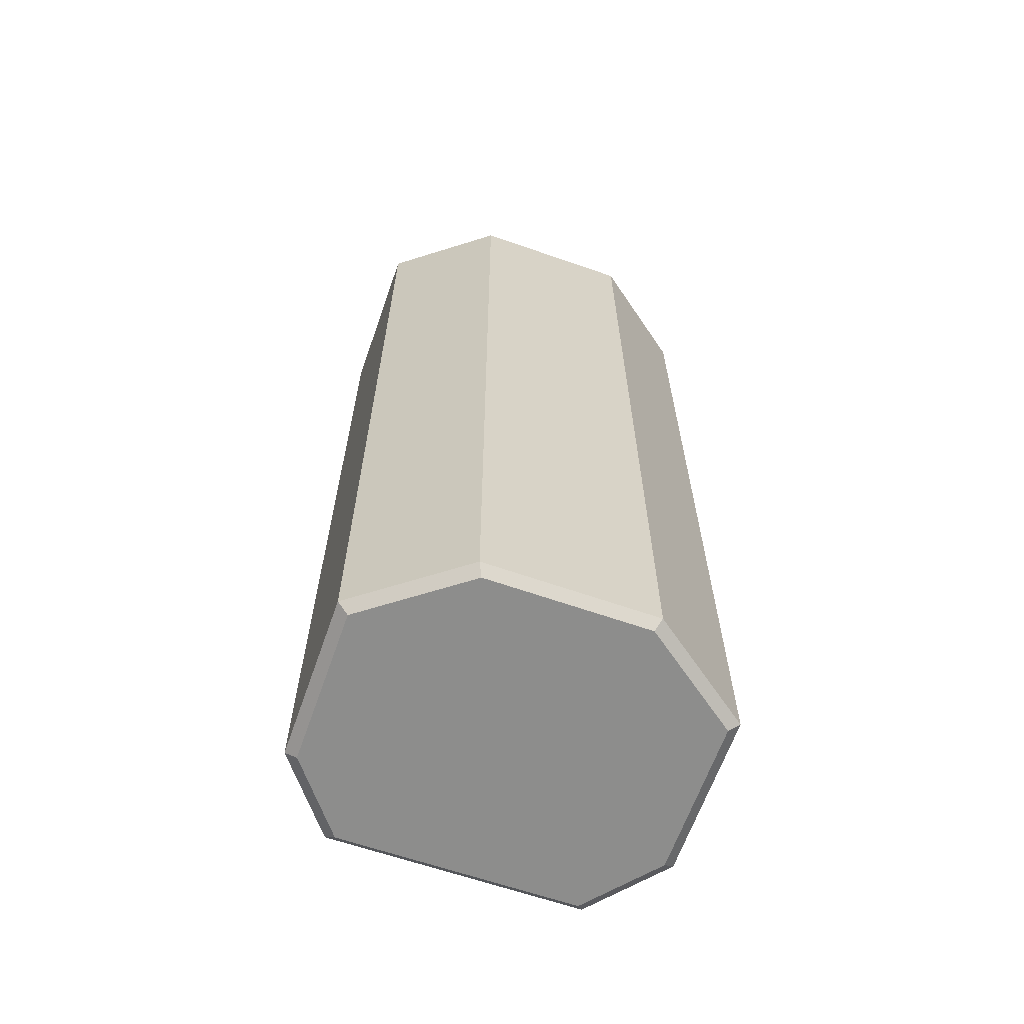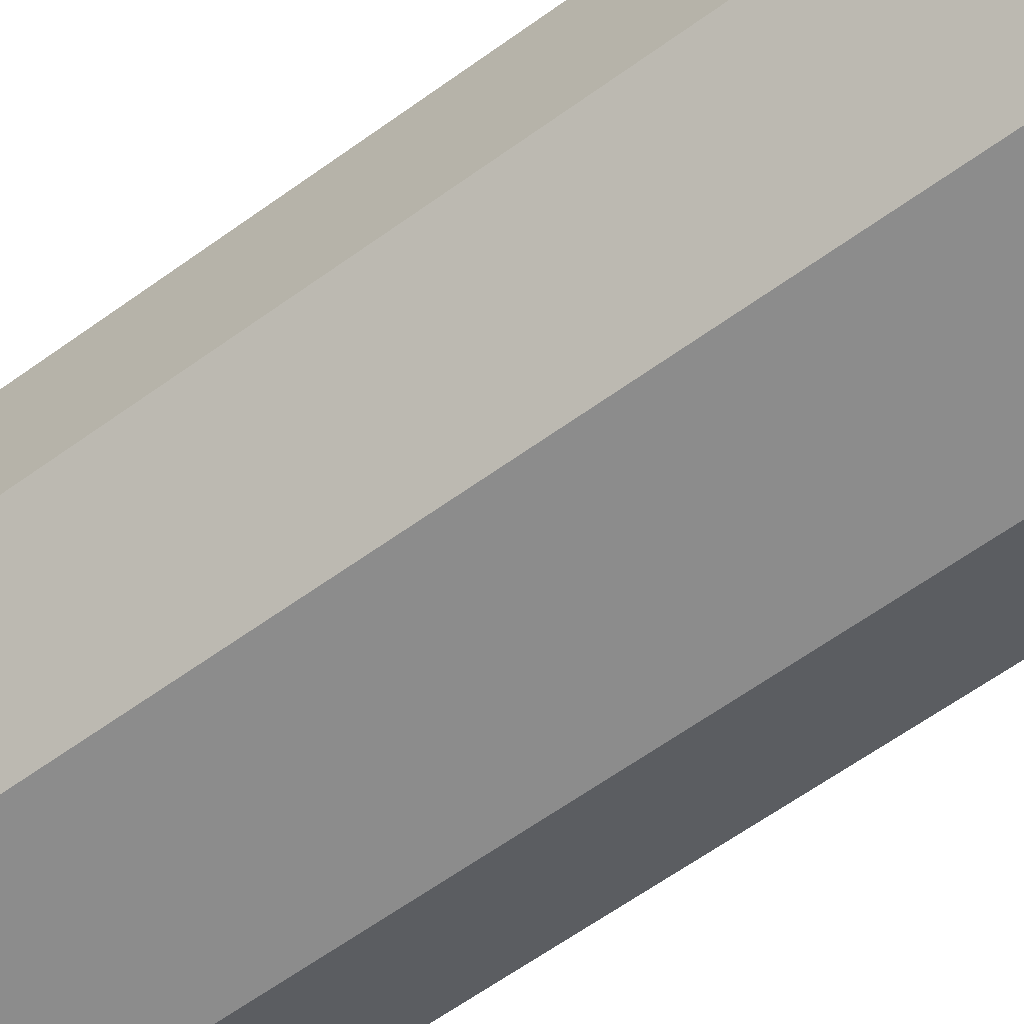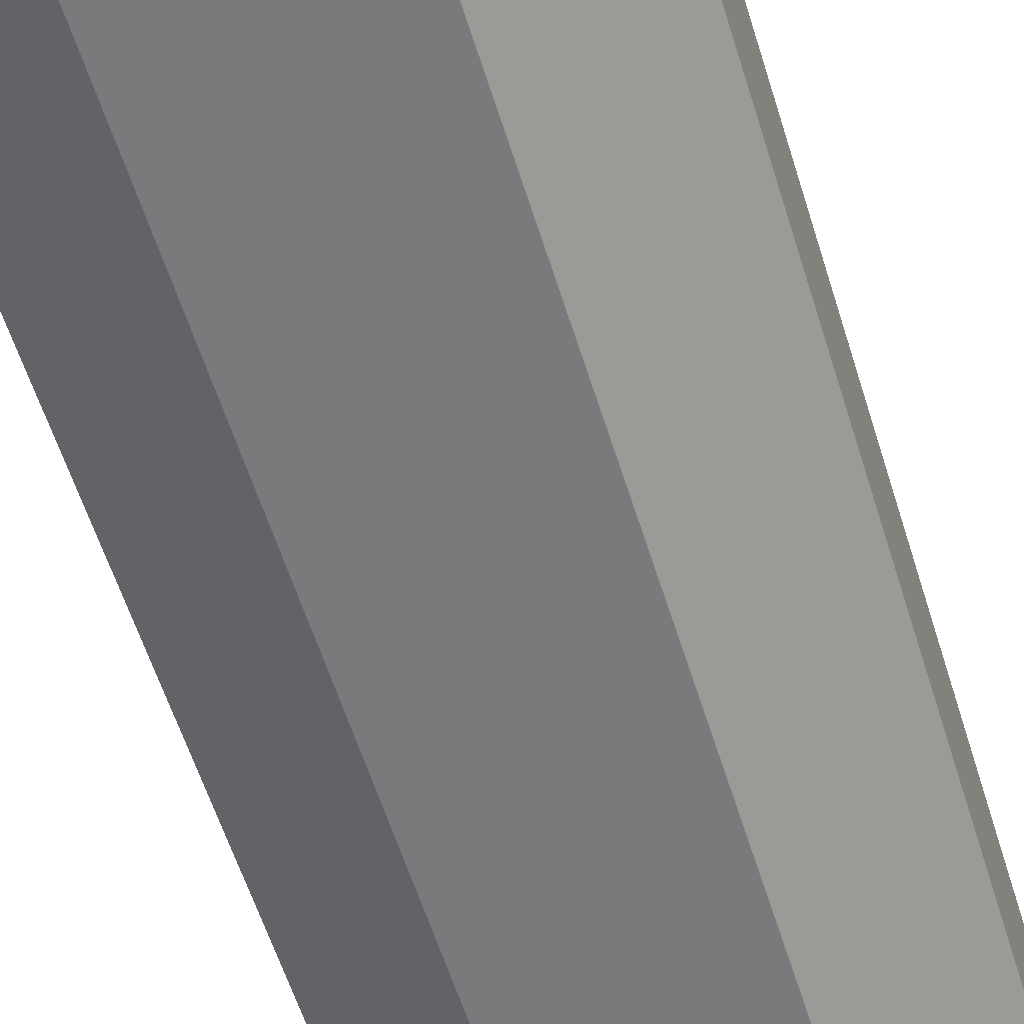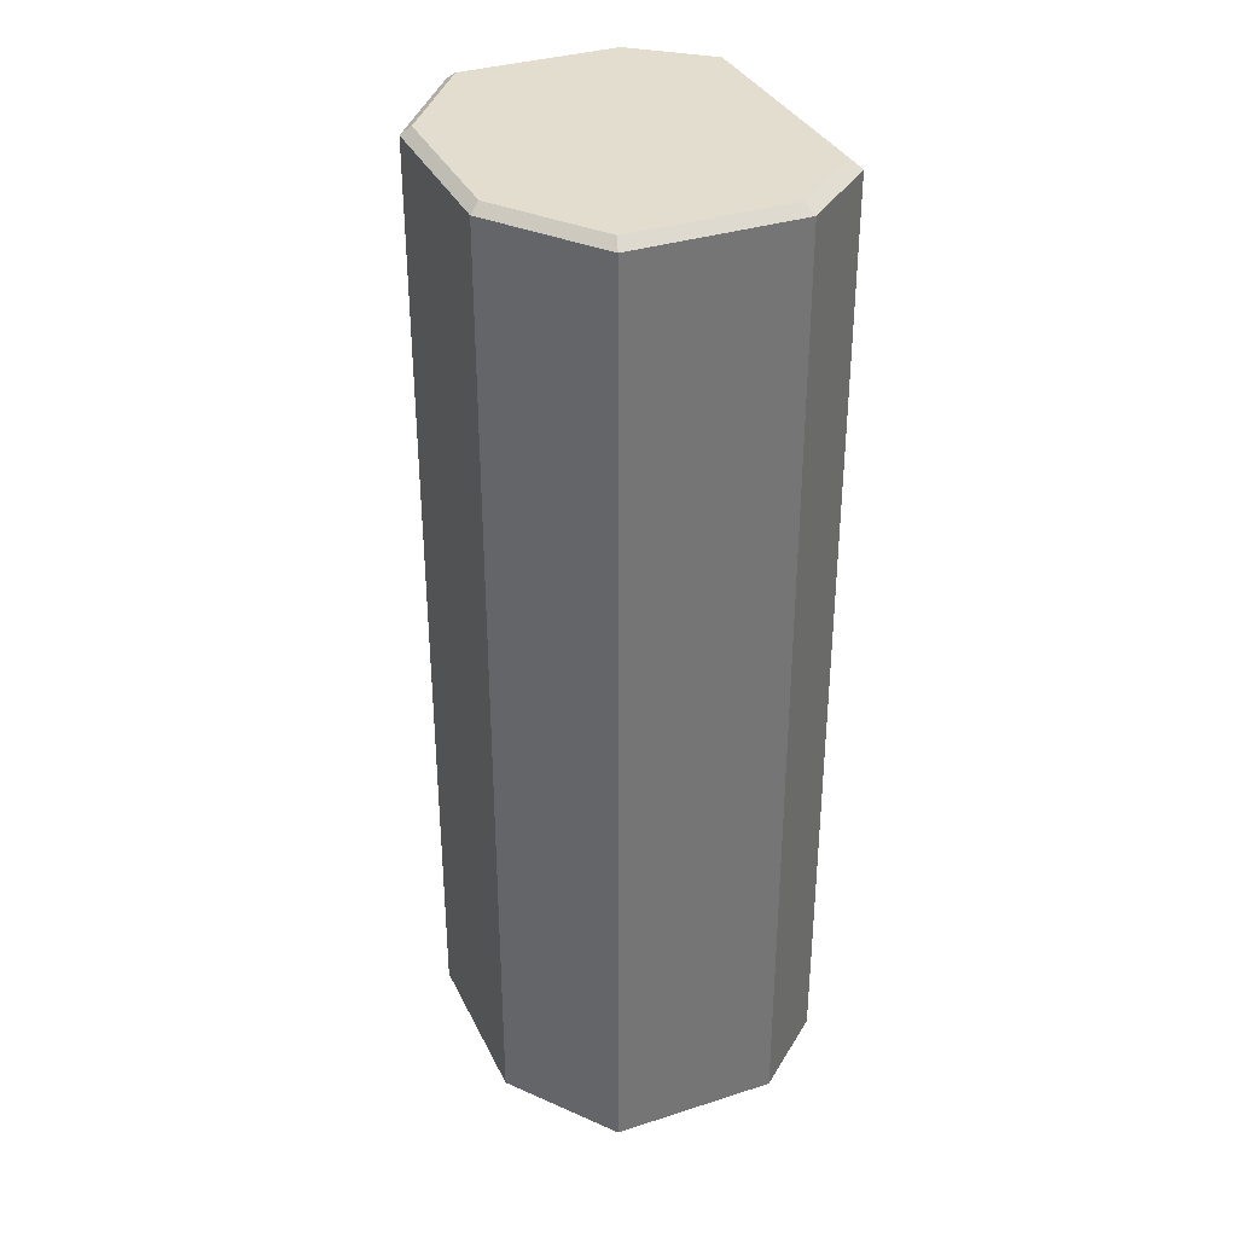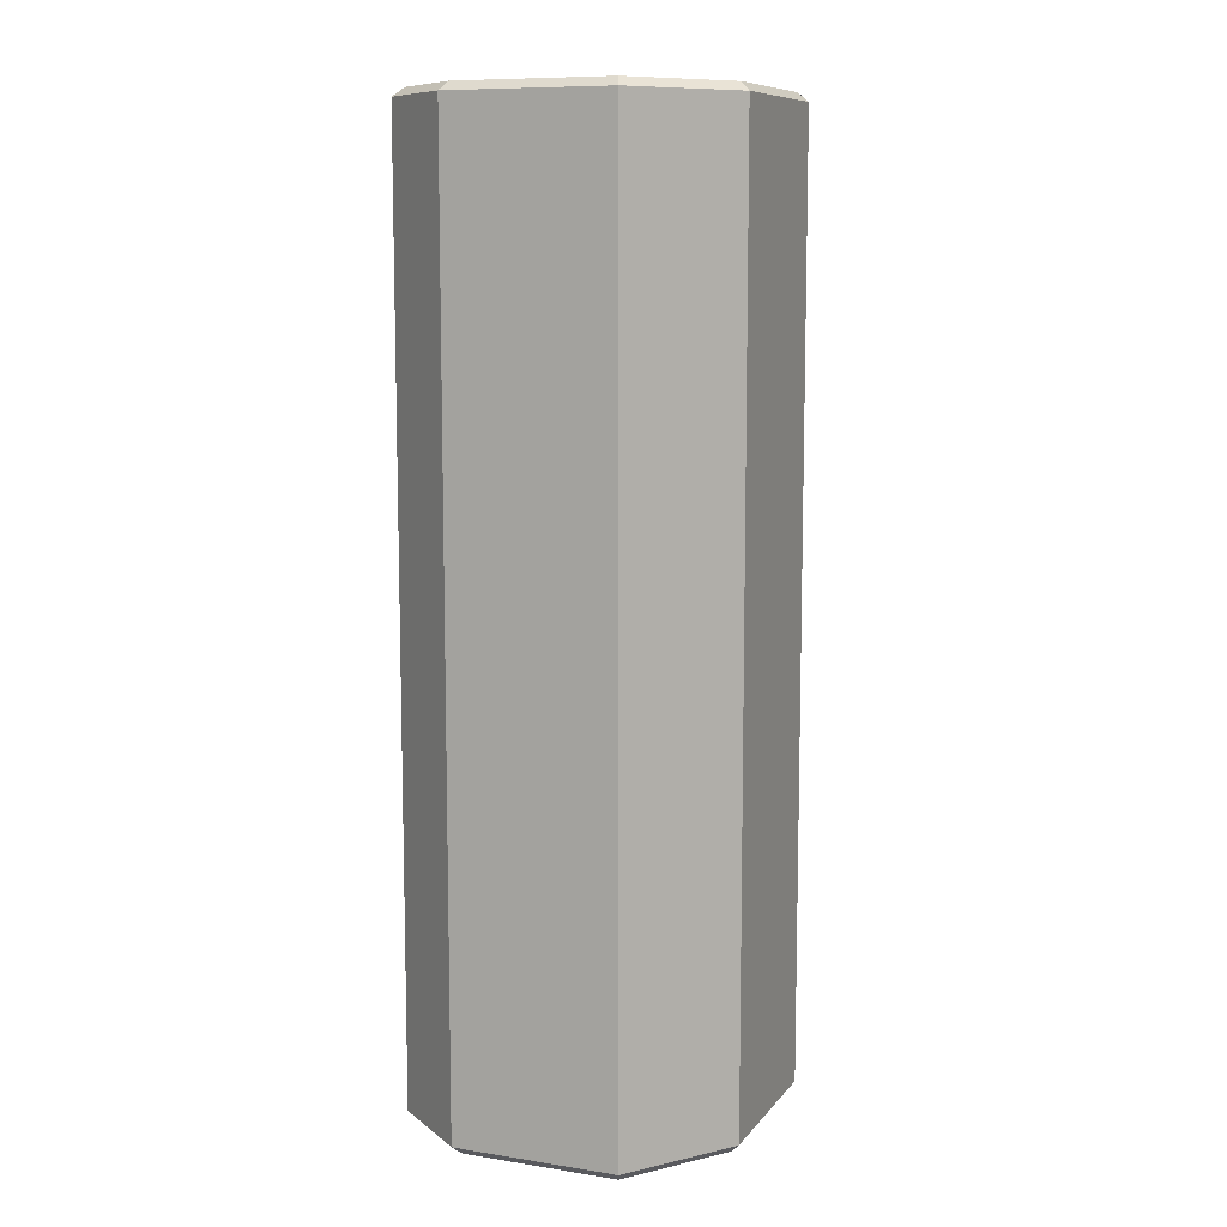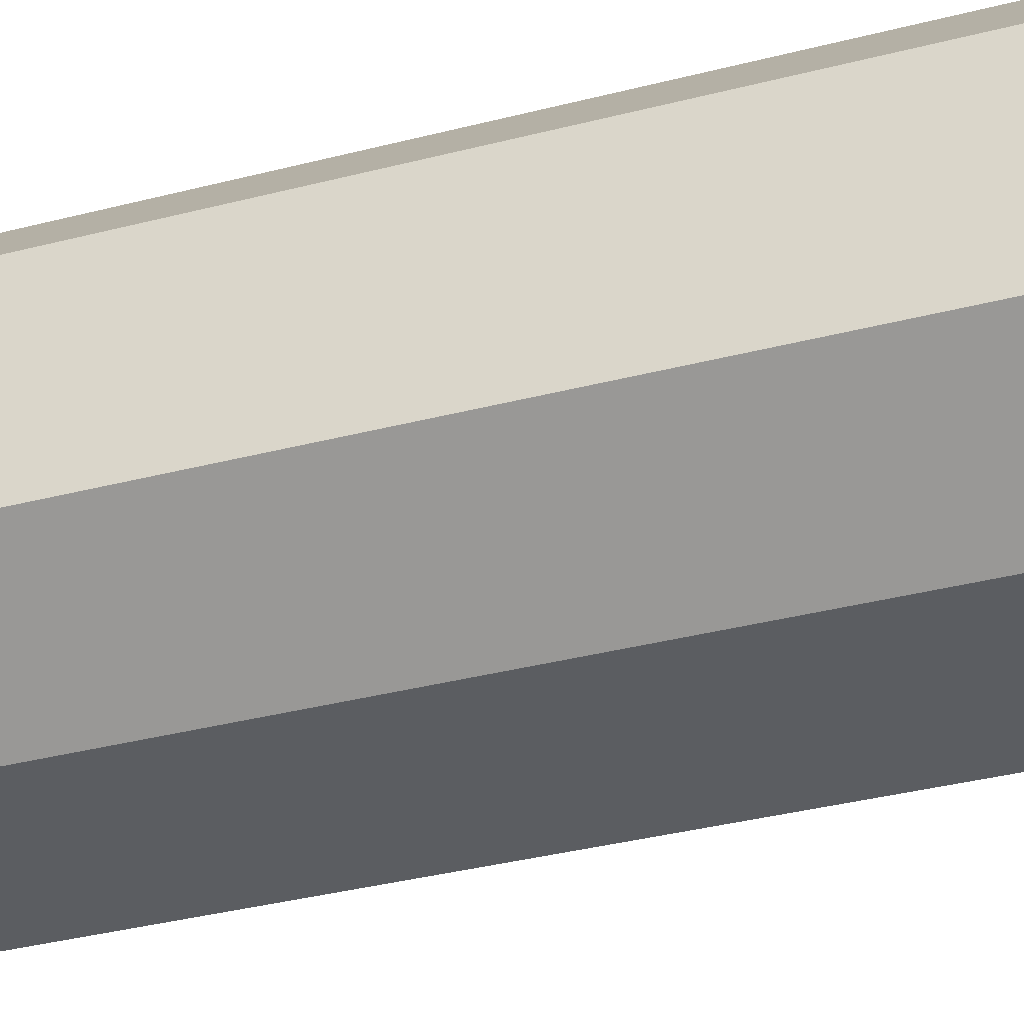
<metadata>
{"format":"obj","ext":"obj","renderer":"f3d","projection":"perspective","resolution":1024,"background":"white","views":[{"elev":-64.4,"azim":-18.7,"up":"+Z"},{"elev":-63.8,"azim":125.9,"up":"+Y"},{"elev":-58.0,"azim":17.1,"up":"+Y"},{"elev":34.8,"azim":67.5,"up":"+Z"},{"elev":9.6,"azim":-67.2,"up":"+Z"},{"elev":-35.5,"azim":109.0,"up":"+Y"}]}
</metadata>
<code>
o Cylinder
v -0.000122 0.007857 -2.351
v -0.000122 0.007857 2.351
v 0.5688 0.8808 -2.351
v 0.5688 0.8808 2.351
v 0.8641 0.5385 -2.351
v 0.8641 0.5385 2.351
v 0.8729 -0.2191 -2.351
v 0.8729 -0.2191 2.351
v 0.3931 -0.5828 -2.351
v 0.3931 -0.5828 2.351
v -0.3845 -0.5916 -2.351
v -0.3845 -0.5916 2.351
v -0.8643 -0.2403 -2.351
v -0.8643 -0.2403 2.351
v -0.8731 0.5173 -2.351
v -0.8731 0.5173 2.351
v -0.5951 0.872 -2.351
v -0.5951 0.872 2.351
v 0.6051 0.9285 -2.303
v 0.9191 0.5644 -2.303
v 0.9285 -0.2413 -2.303
v 0.4182 -0.6282 -2.303
v -0.4088 -0.6376 -2.303
v -0.9191 -0.2639 -2.303
v -0.9285 0.5418 -2.303
v -0.6328 0.9191 -2.303
v 0.6051 0.9285 2.309
v 0.9191 0.5644 2.309
v 0.9285 -0.2413 2.309
v 0.4182 -0.6282 2.309
v -0.4088 -0.6376 2.309
v -0.9191 -0.2639 2.309
v -0.9285 0.5418 2.309
v -0.6328 0.9191 2.309
f 1 3 5
f 2 6 4
f 27 4 6 28
f 1 5 7
f 2 8 6
f 28 6 8 29
f 1 7 9
f 2 10 8
f 29 8 10 30
f 1 9 11
f 2 12 10
f 30 10 12 31
f 1 11 13
f 2 14 12
f 31 12 14 32
f 1 13 15
f 2 16 14
f 32 14 16 33
f 1 15 17
f 2 18 16
f 33 16 18 34
f 1 17 3
f 2 4 18
f 34 18 4 27
f 17 26 19 3
f 15 25 26 17
f 13 24 25 15
f 11 23 24 13
f 9 22 23 11
f 7 21 22 9
f 5 20 21 7
f 3 19 20 5
f 26 34 27 19
f 25 33 34 26
f 24 32 33 25
f 23 31 32 24
f 22 30 31 23
f 21 29 30 22
f 20 28 29 21
f 19 27 28 20

</code>
